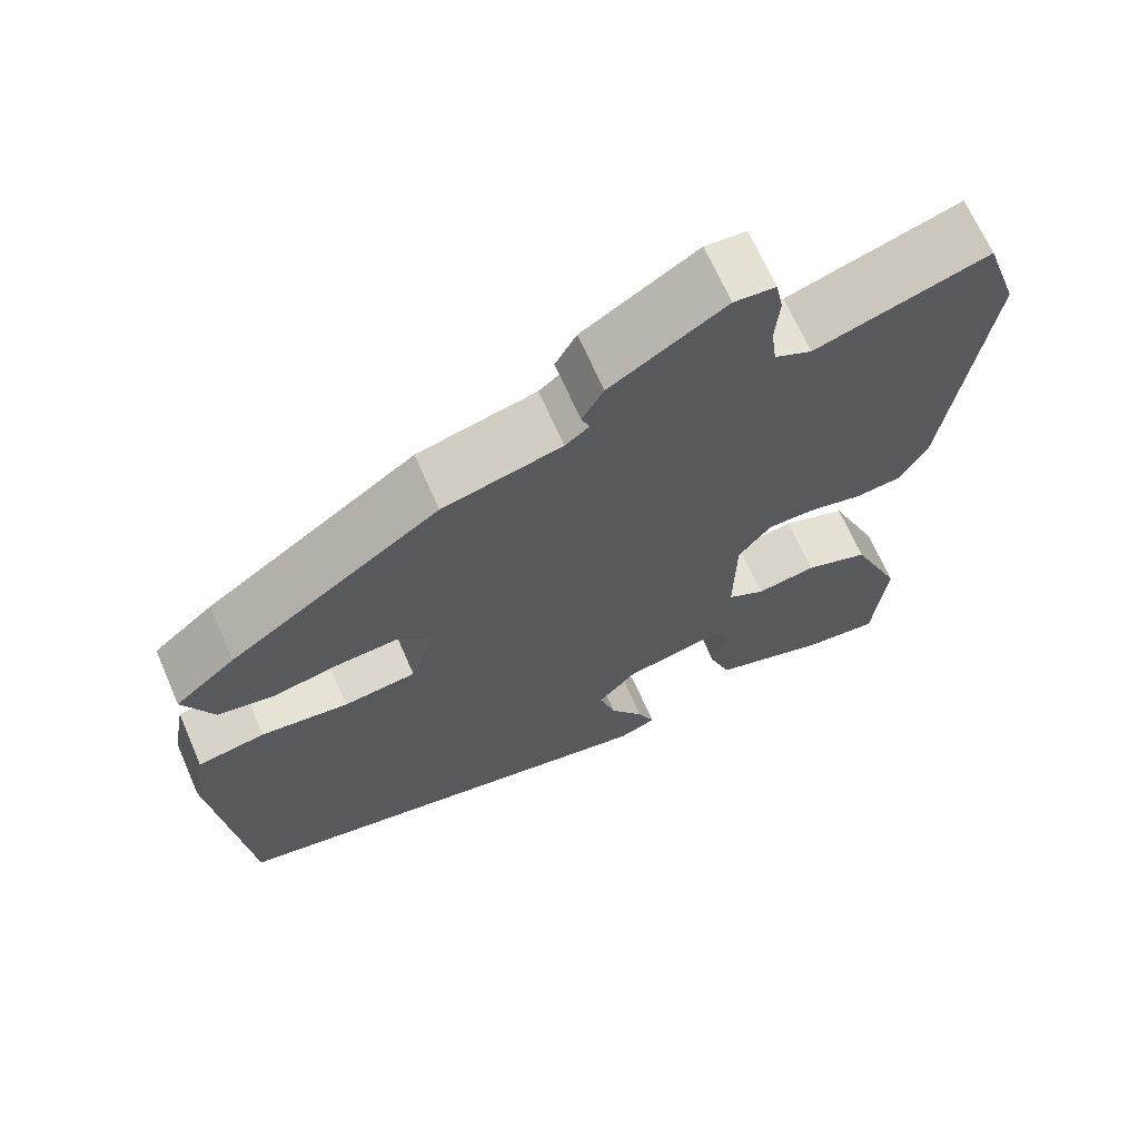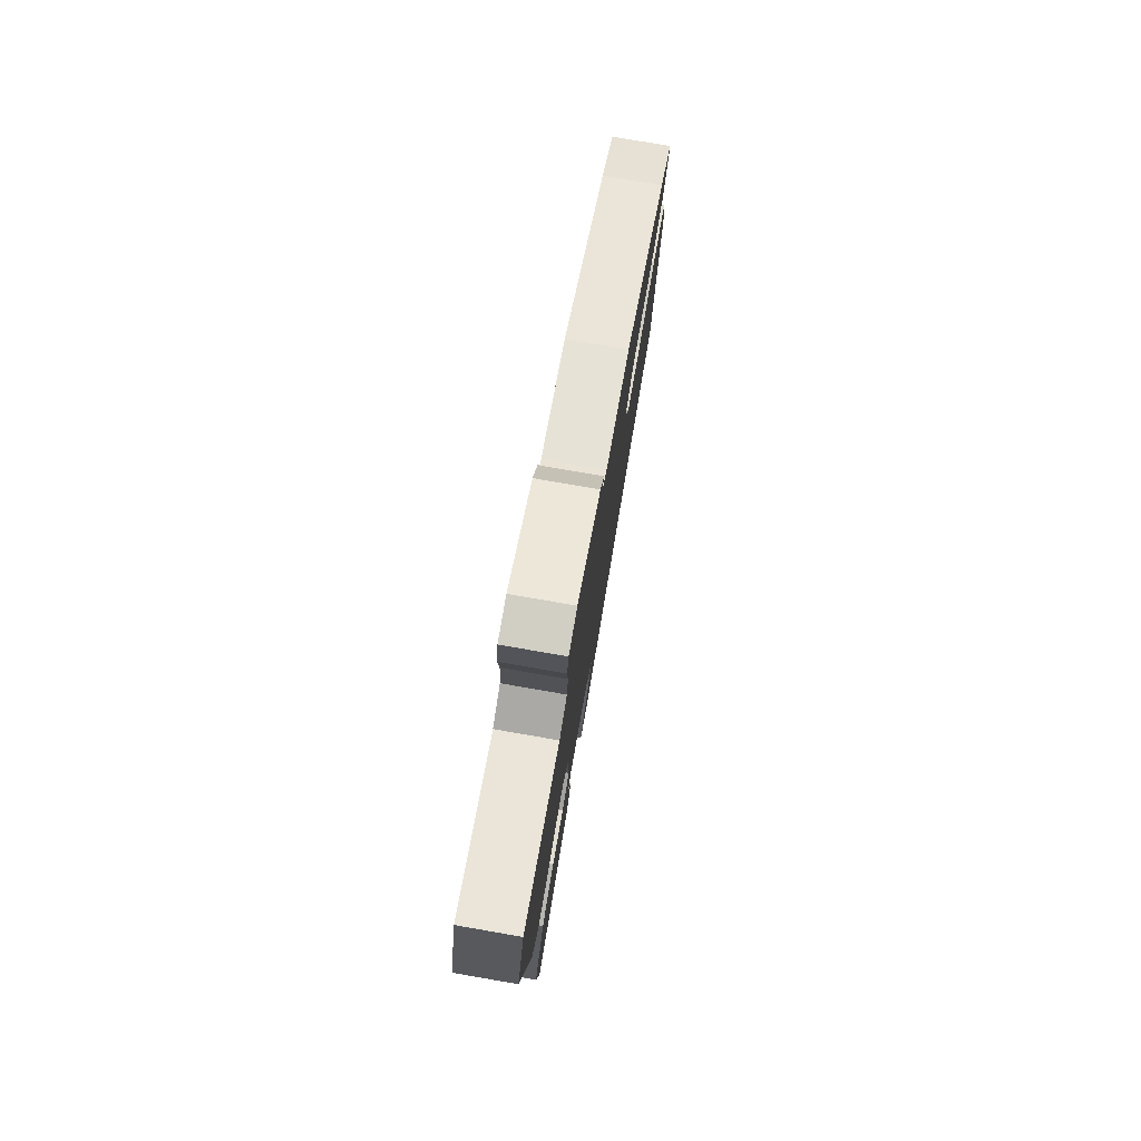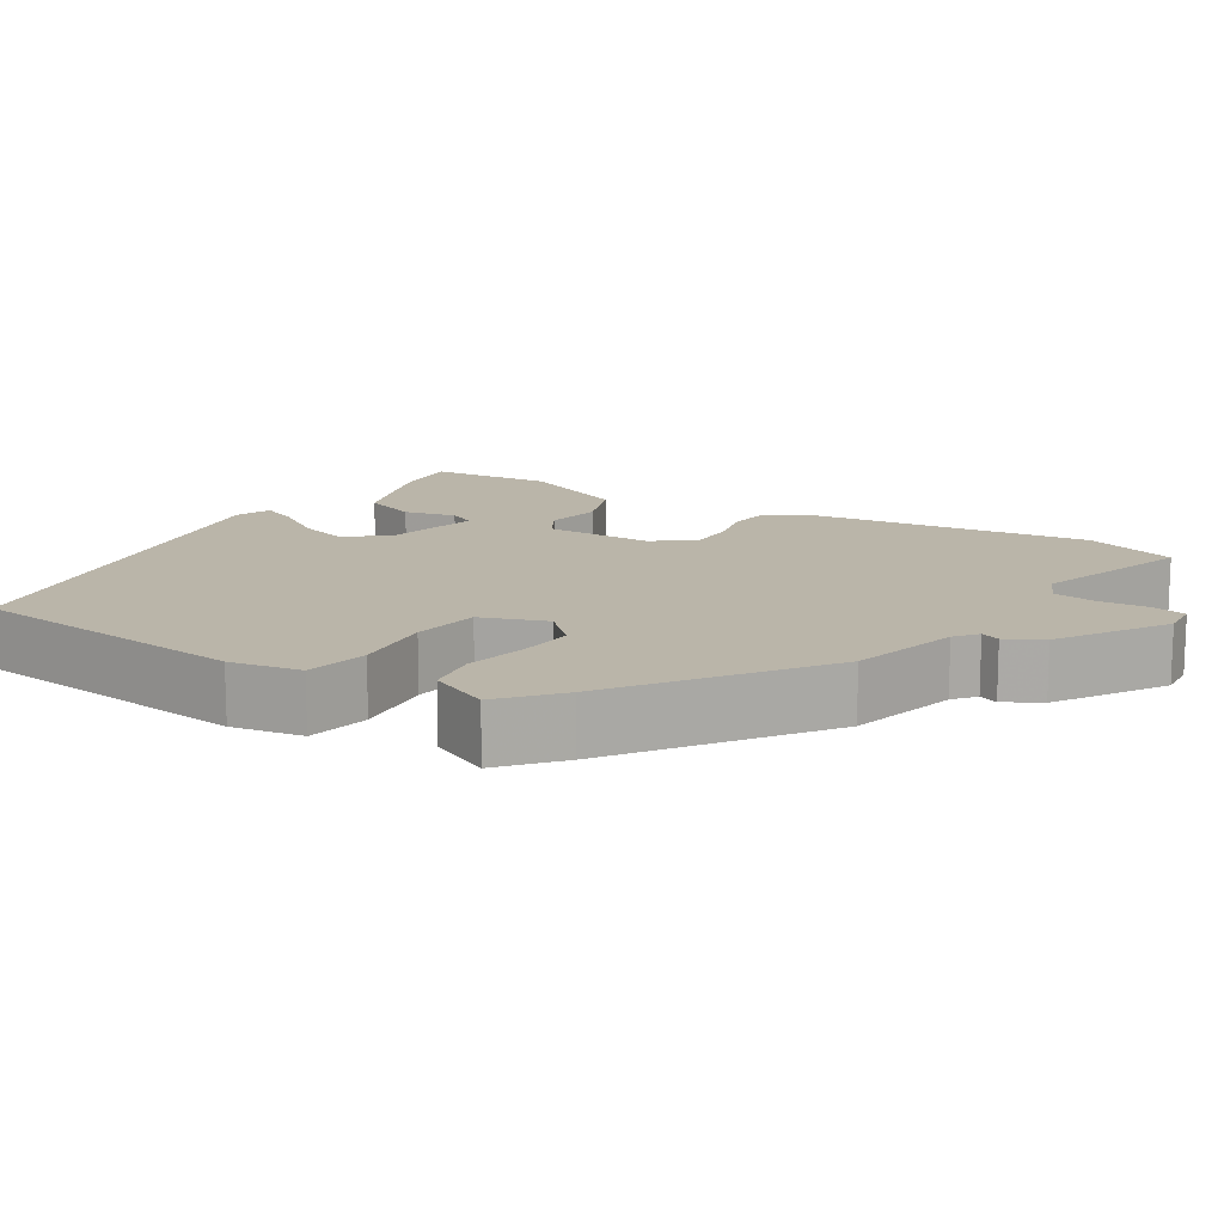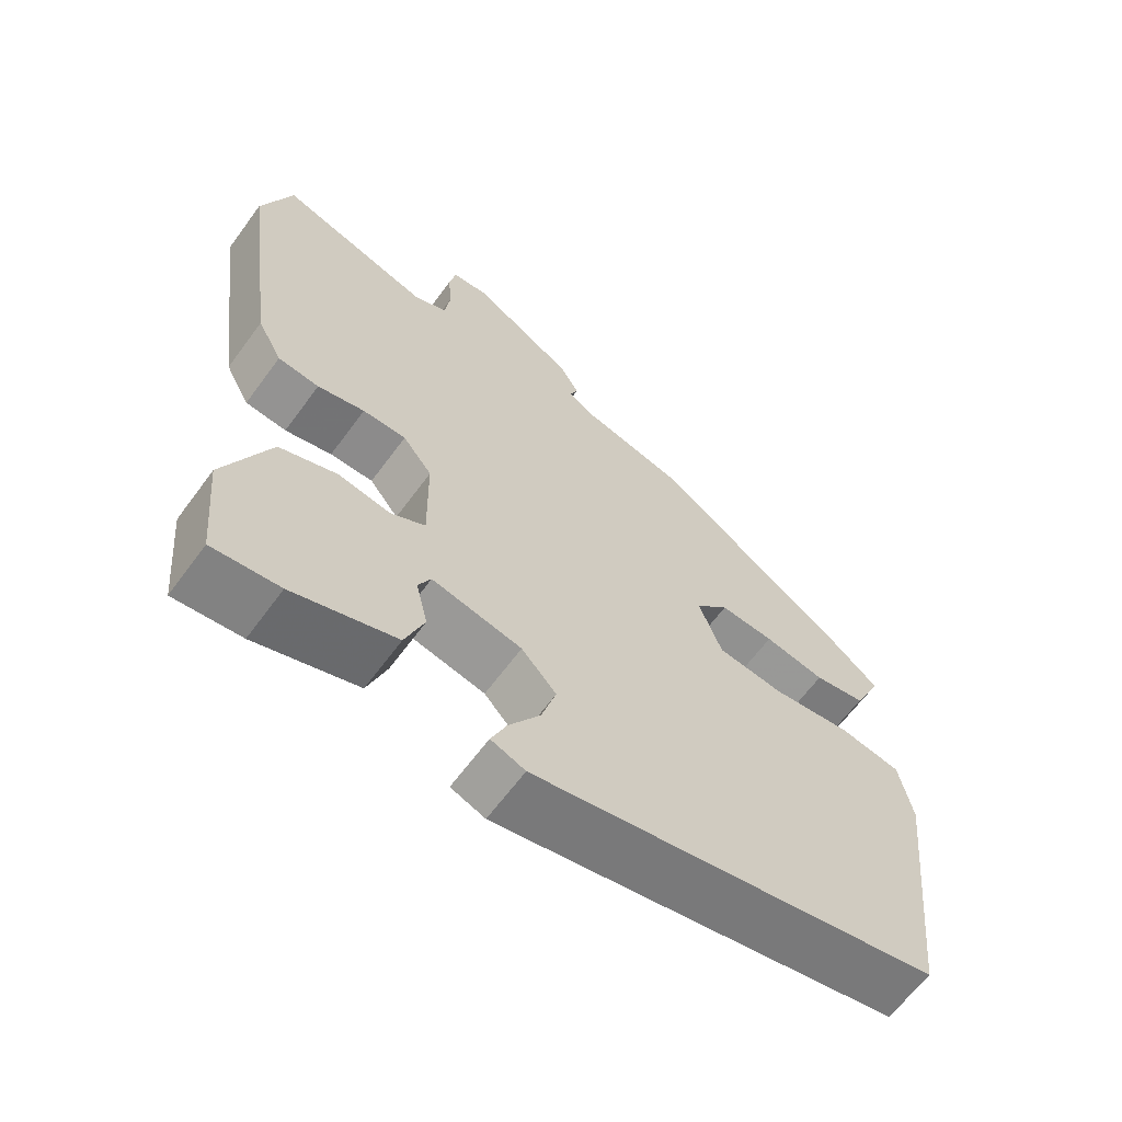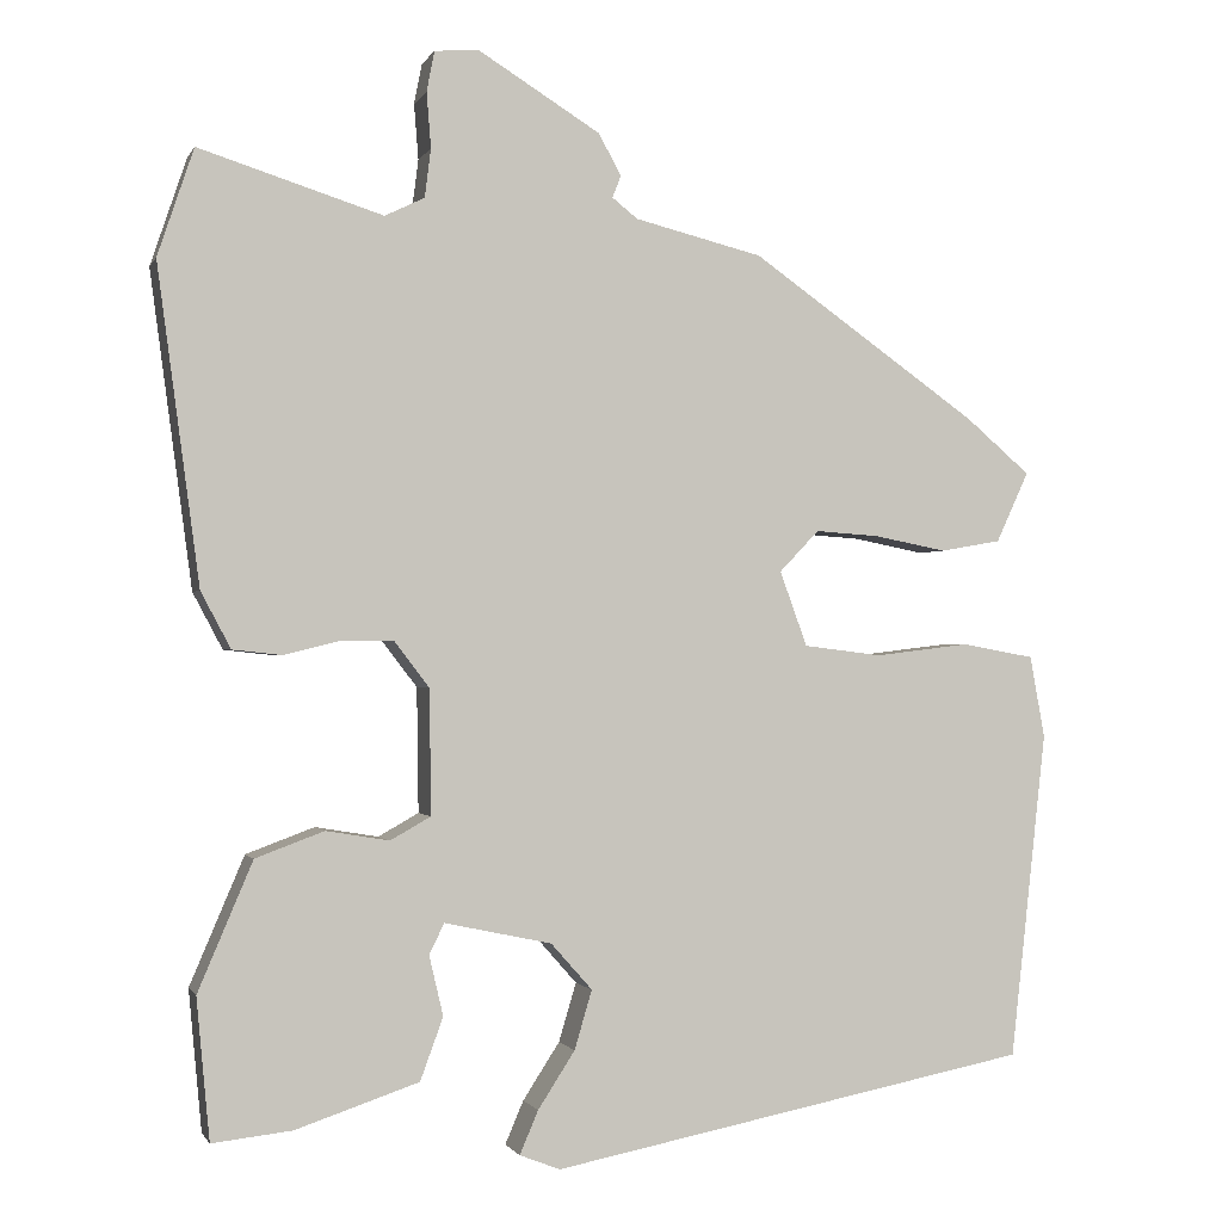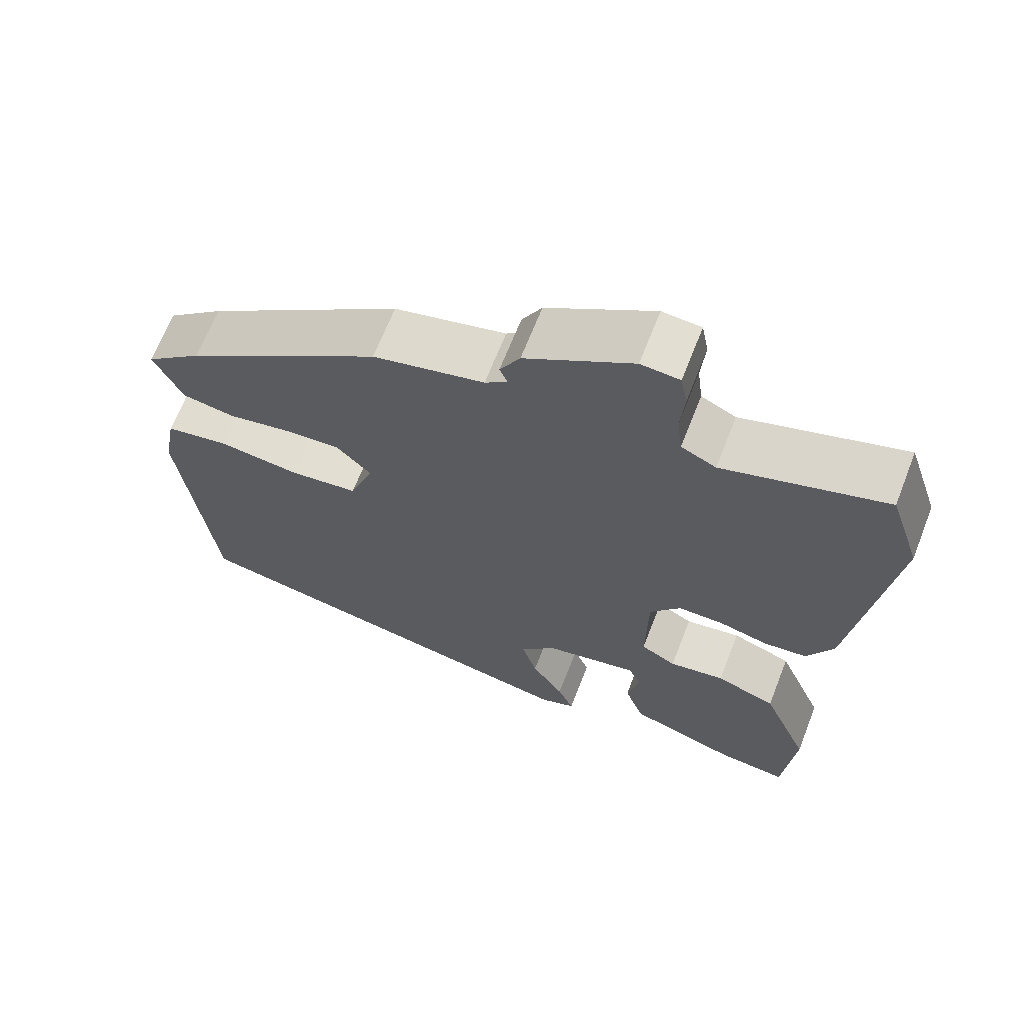
<metadata>
{"format":"obj","ext":"obj","renderer":"f3d","projection":"perspective","resolution":1024,"background":"white","views":[{"elev":67.7,"azim":-23.6,"up":"+Z"},{"elev":78.1,"azim":99.8,"up":"+Z"},{"elev":13.7,"azim":-57.6,"up":"+Y"},{"elev":-64.0,"azim":143.7,"up":"+Z"},{"elev":-1.0,"azim":164.5,"up":"+Z"},{"elev":66.7,"azim":21.4,"up":"+Z"}]}
</metadata>
<code>
v -0.432 0.07 0.315
v -0.174 0.07 0.496
v -0.029 0.07 0.532
v 0 0.07 0.555
v -0.01 0.07 0.58
v 0.016 0.07 0.627
v 0.155 0.07 0.713
v 0.205 0.07 0.709
v 0.214 0.07 0.663
v 0.209 0.07 0.6
v 0.216 0.07 0.545
v 0.261 0.07 0.523
v 0.47 0.07 0.589
v 0.511 0.07 0.467
v 0.463 0.07 0.108
v 0.429 0.07 0.044
v 0.373 0.07 0.038
v 0.309 0.07 0.054
v 0.25 0.07 0.054
v 0.21 0.07 0.002
v 0.208 0.07 -0.14
v 0.254 0.07 -0.166
v 0.326 0.07 -0.154
v 0.404 0.07 -0.183
v 0.466 0.07 -0.329
v 0.451 0.07 -0.489
v 0.36 0.07 -0.479
v 0.22 0.07 -0.432
v 0.194 0.07 -0.361
v 0.21 0.07 -0.293
v 0.193 0.07 -0.258
v 0.071 0.07 -0.284
v 0.024 0.07 -0.337
v 0.044 0.07 -0.404
v 0.086 0.07 -0.469
v 0.107 0.07 -0.518
v 0.061 0.07 -0.536
v -0.486 0.07 -0.429
v -0.527 0.07 -0.057
v -0.51 0.07 0.036
v -0.427 0.07 0.051
v -0.32 0.07 0.038
v -0.231 0.07 0.049
v -0.2 0.07 0.134
v -0.245 0.07 0.181
v -0.318 0.07 0.176
v -0.4 0.07 0.16
v -0.469 0.07 0.172
v -0.506 0.07 0.252
v -0.432 0 0.315
v -0.174 0 0.496
v -0.029 0 0.532
v 0 0 0.555
v -0.01 0 0.58
v 0.016 0 0.627
v 0.155 0 0.713
v 0.205 0 0.709
v 0.214 0 0.663
v 0.209 0 0.6
v 0.216 0 0.545
v 0.261 0 0.523
v 0.47 0 0.589
v 0.511 0 0.467
v 0.463 0 0.108
v 0.429 0 0.044
v 0.373 0 0.038
v 0.309 0 0.054
v 0.25 0 0.054
v 0.21 0 0.002
v 0.208 0 -0.14
v 0.254 0 -0.166
v 0.326 0 -0.154
v 0.404 0 -0.183
v 0.466 0 -0.329
v 0.451 0 -0.489
v 0.36 0 -0.479
v 0.22 0 -0.432
v 0.194 0 -0.361
v 0.21 0 -0.293
v 0.193 0 -0.258
v 0.071 0 -0.284
v 0.024 0 -0.337
v 0.044 0 -0.404
v 0.086 0 -0.469
v 0.107 0 -0.518
v 0.061 0 -0.536
v -0.486 0 -0.429
v -0.527 0 -0.057
v -0.51 0 0.036
v -0.427 0 0.051
v -0.32 0 0.038
v -0.231 0 0.049
v -0.2 0 0.134
v -0.245 0 0.181
v -0.318 0 0.176
v -0.4 0 0.16
v -0.469 0 0.172
v -0.506 0 0.252
f 1 2 3
f 49 1 3
f 48 49 3
f 47 48 3
f 46 47 3
f 45 46 3 4
f 44 45 4
f 43 44 4
f 40 41 42
f 39 40 42
f 38 39 42
f 37 38 42
f 36 37 42
f 35 36 42
f 34 35 42
f 33 34 42 43
f 32 33 43 4
f 28 29 30
f 27 28 30
f 26 27 30
f 25 26 30
f 24 25 30
f 23 24 30
f 22 23 30
f 21 22 30 31
f 31 32 4
f 21 31 4
f 20 21 4
f 16 17 18
f 15 16 18
f 14 15 18
f 13 14 18
f 12 13 18
f 11 12 18 19
f 19 20 4
f 11 19 4
f 10 11 4
f 8 9 10
f 7 8 10
f 6 7 10
f 5 6 10
f 4 5 10
f 52 51 50
f 52 50 98
f 52 98 97
f 52 97 96
f 52 96 95
f 53 52 95 94
f 53 94 93
f 53 93 92
f 91 90 89
f 91 89 88
f 91 88 87
f 91 87 86
f 91 86 85
f 91 85 84
f 91 84 83
f 92 91 83 82
f 53 92 82 81
f 79 78 77
f 79 77 76
f 79 76 75
f 79 75 74
f 79 74 73
f 79 73 72
f 79 72 71
f 80 79 71 70
f 53 81 80
f 53 80 70
f 53 70 69
f 67 66 65
f 67 65 64
f 67 64 63
f 67 63 62
f 67 62 61
f 68 67 61 60
f 53 69 68
f 53 68 60
f 53 60 59
f 59 58 57
f 59 57 56
f 59 56 55
f 59 55 54
f 59 54 53
f 1 50 51 2
f 2 51 52 3
f 3 52 53 4
f 4 53 54 5
f 5 54 55 6
f 6 55 56 7
f 7 56 57 8
f 8 57 58 9
f 9 58 59 10
f 10 59 60 11
f 11 60 61 12
f 12 61 62 13
f 13 62 63 14
f 14 63 64 15
f 15 64 65 16
f 16 65 66 17
f 17 66 67 18
f 18 67 68 19
f 19 68 69 20
f 20 69 70 21
f 21 70 71 22
f 22 71 72 23
f 23 72 73 24
f 24 73 74 25
f 25 74 75 26
f 26 75 76 27
f 27 76 77 28
f 28 77 78 29
f 29 78 79 30
f 30 79 80 31
f 31 80 81 32
f 32 81 82 33
f 33 82 83 34
f 34 83 84 35
f 35 84 85 36
f 36 85 86 37
f 37 86 87 38
f 38 87 88 39
f 39 88 89 40
f 40 89 90 41
f 41 90 91 42
f 42 91 92 43
f 43 92 93 44
f 44 93 94 45
f 45 94 95 46
f 46 95 96 47
f 47 96 97 48
f 48 97 98 49
f 49 98 50 1

</code>
